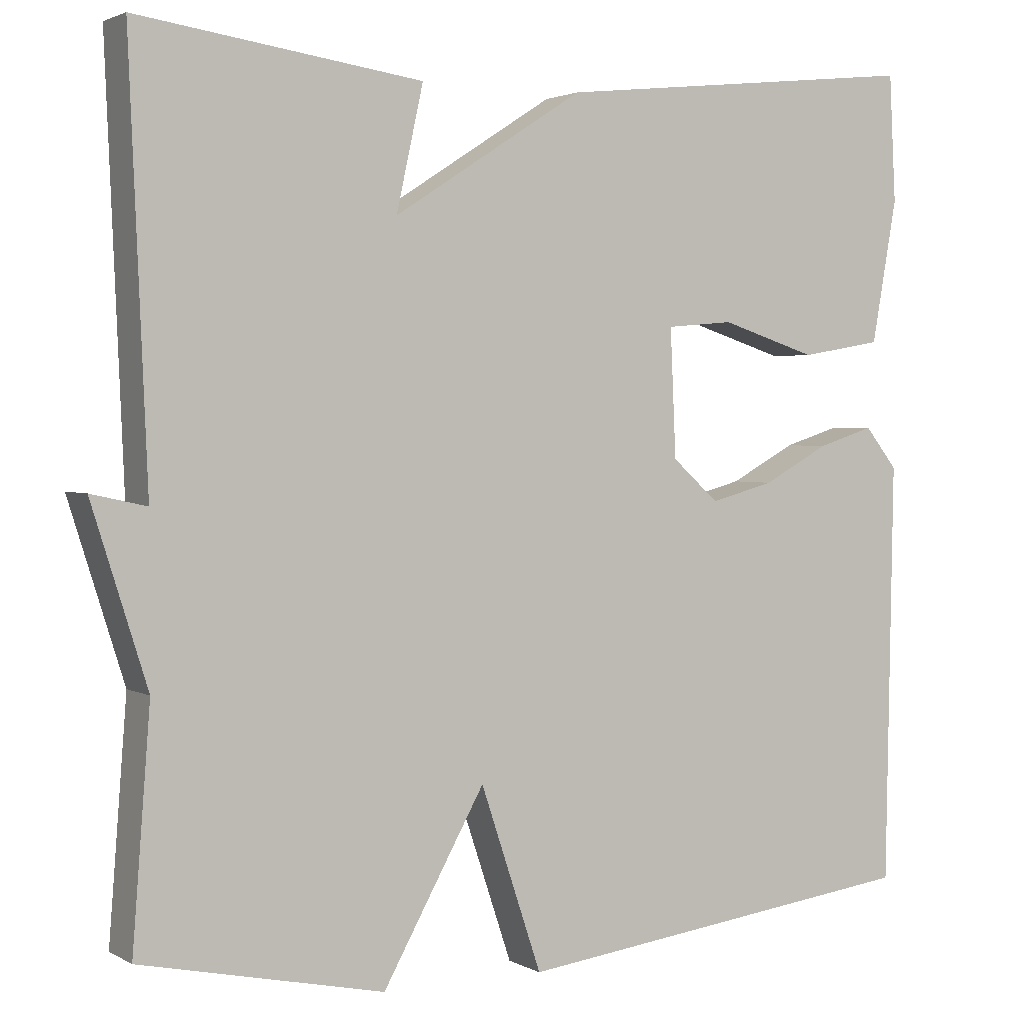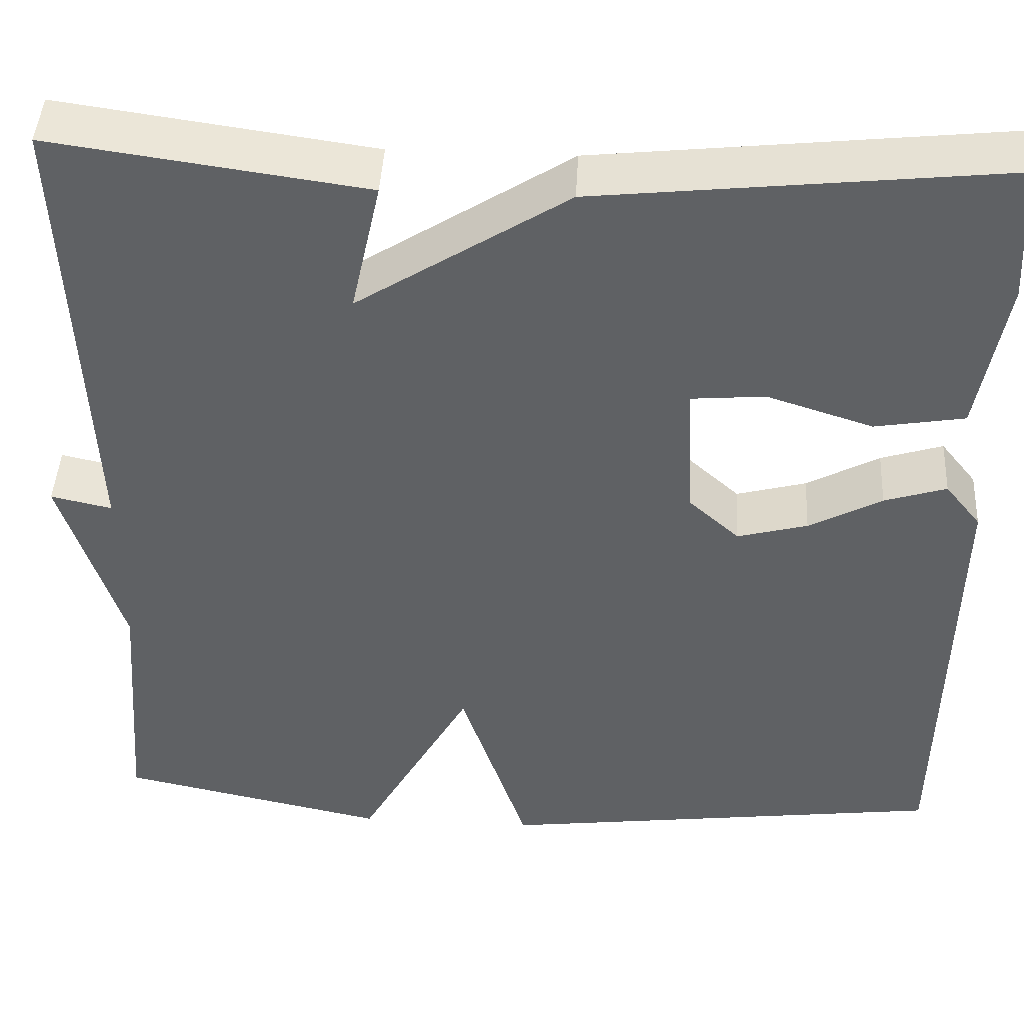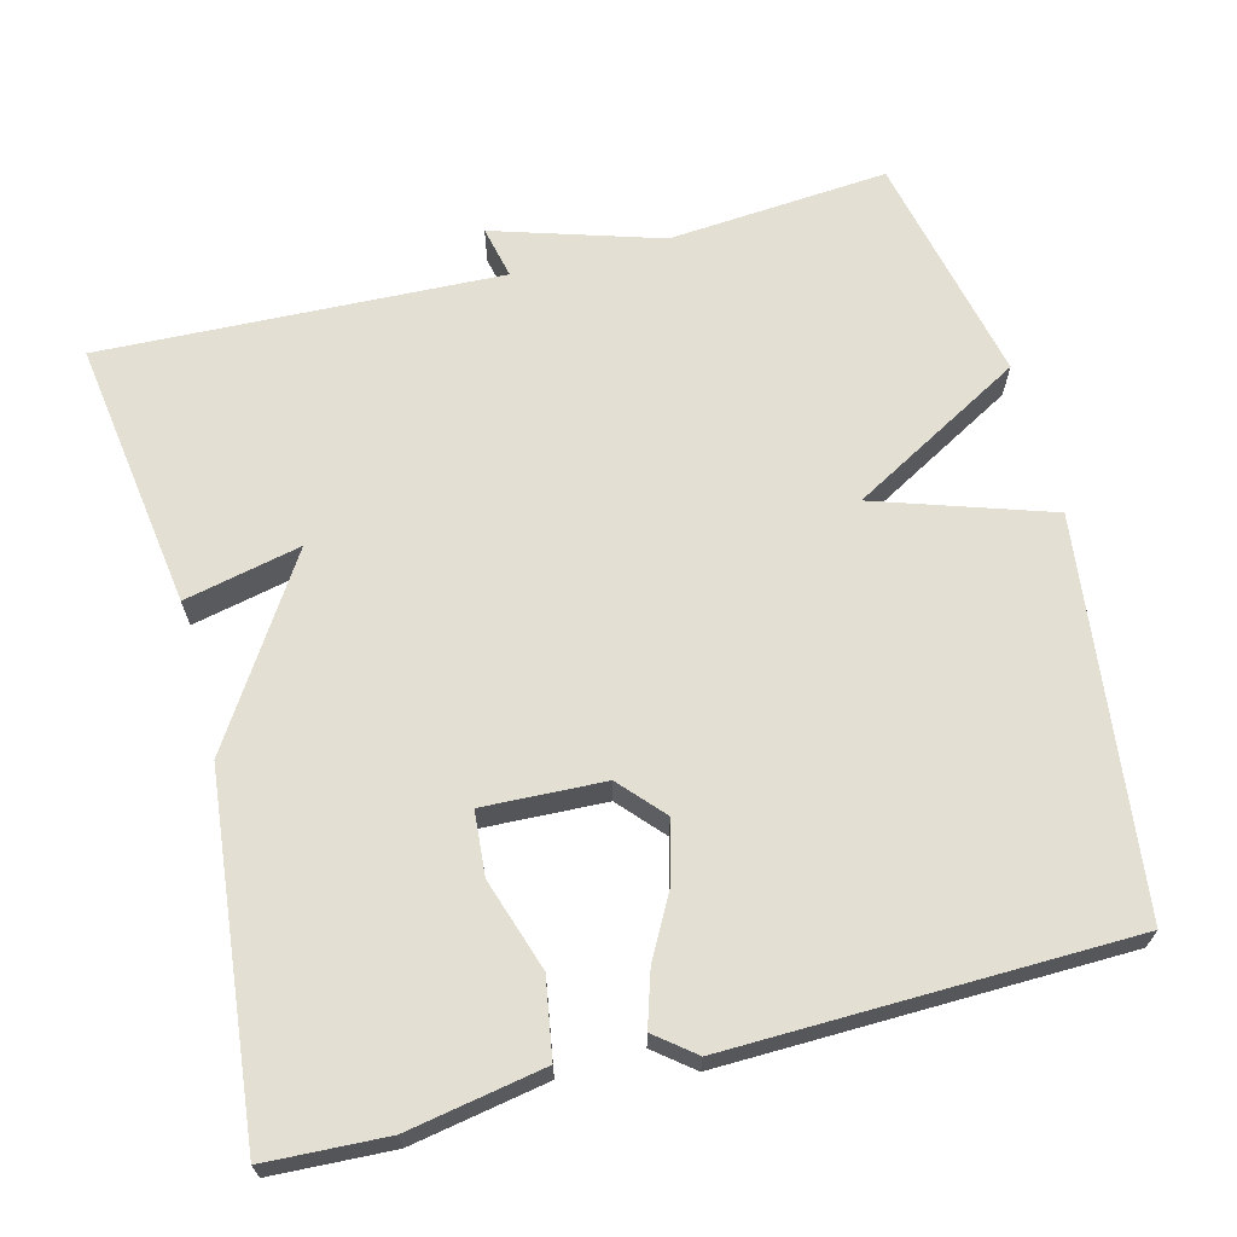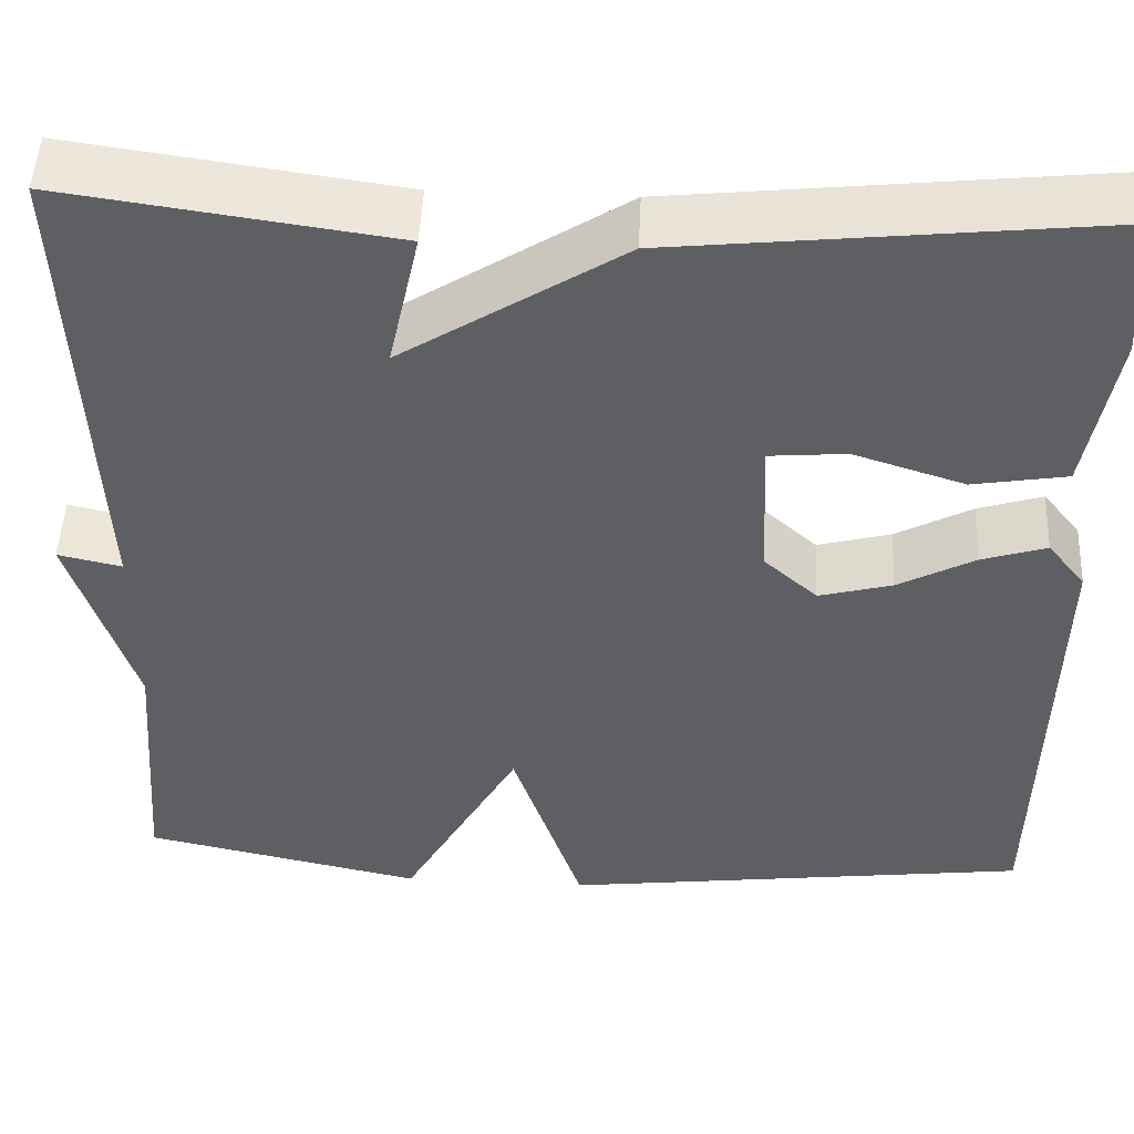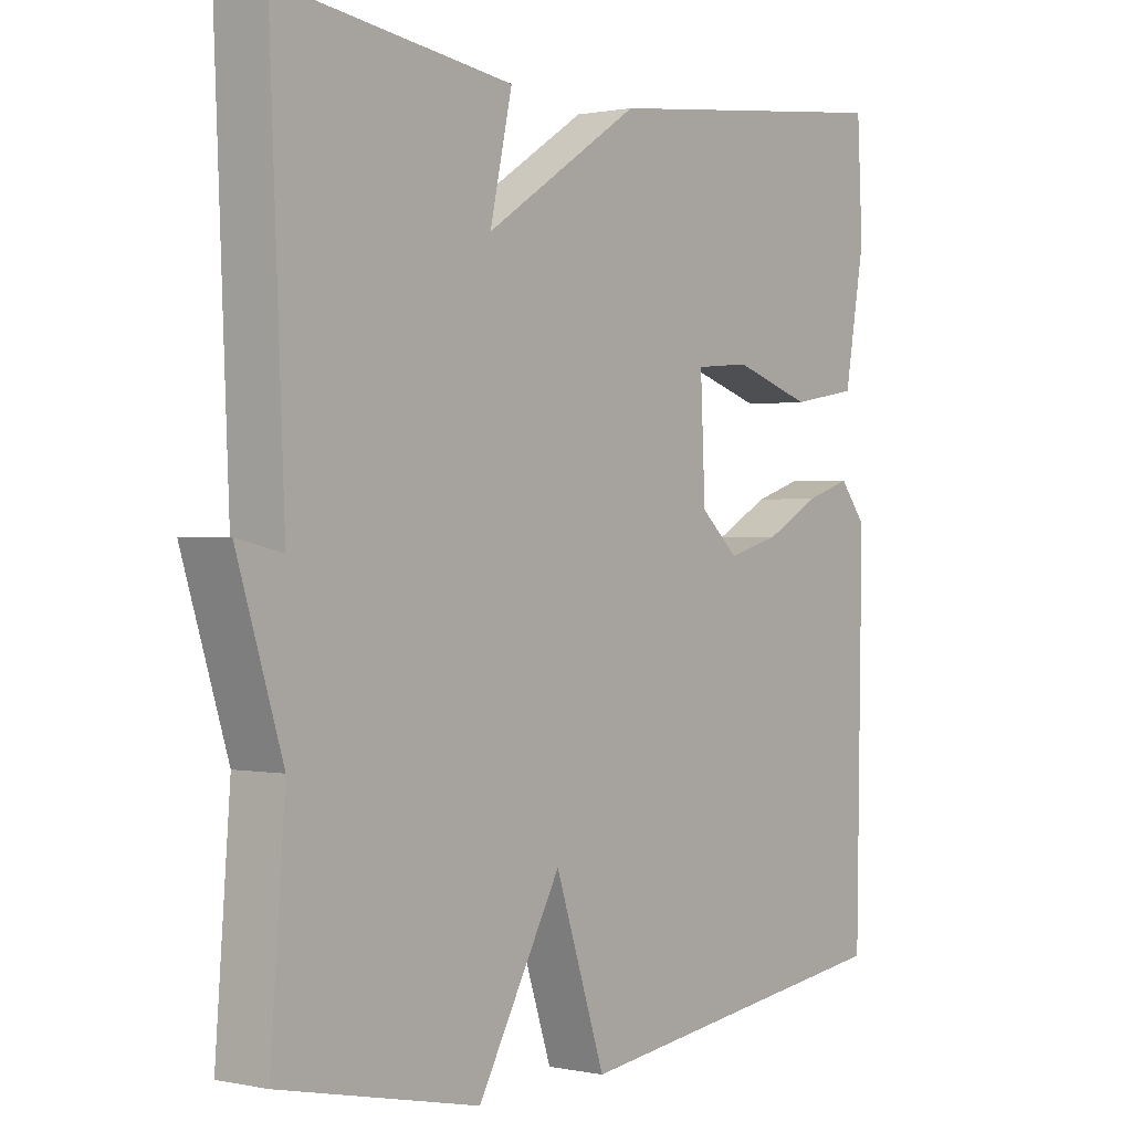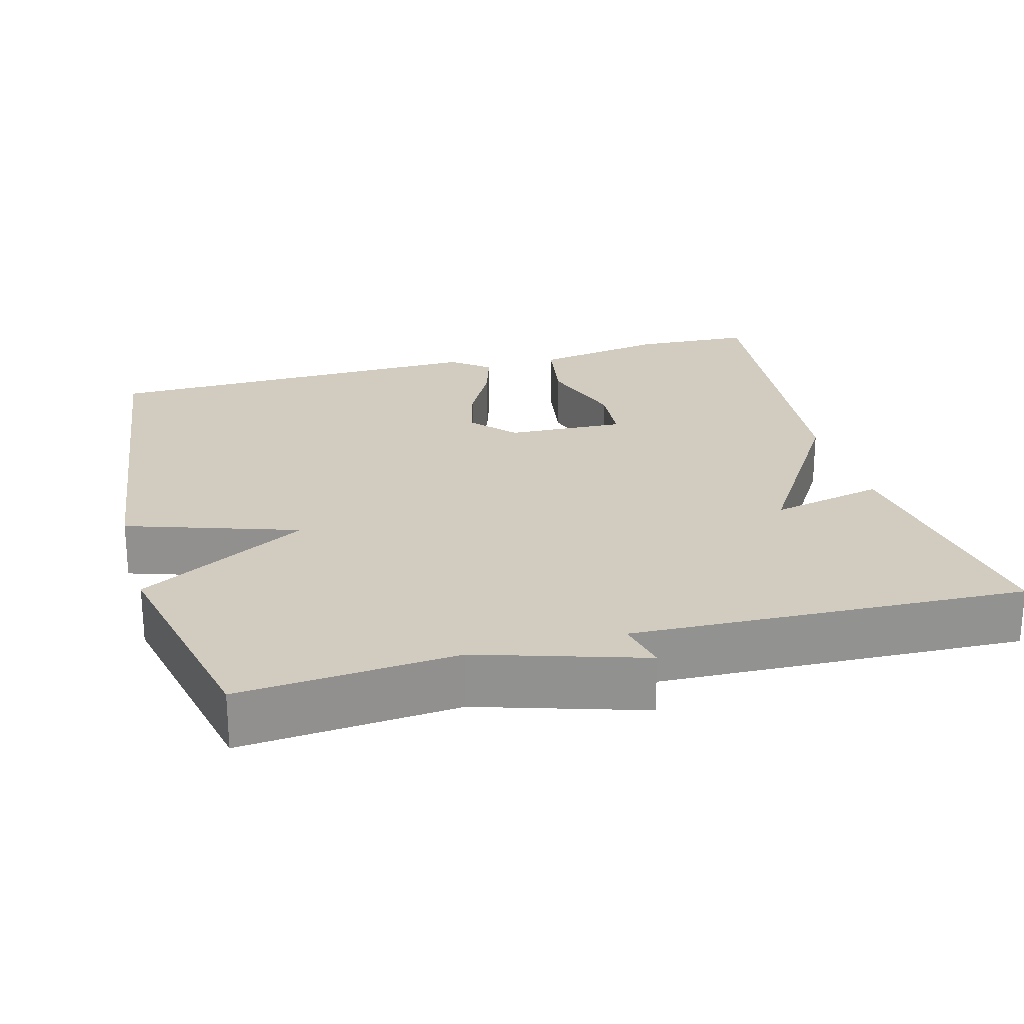
<metadata>
{"format":"obj","ext":"obj","renderer":"f3d","projection":"perspective","resolution":1024,"background":"white","views":[{"elev":2.3,"azim":-29.5,"up":"+Z"},{"elev":44.3,"azim":3.1,"up":"+Z"},{"elev":66.5,"azim":75.3,"up":"+Y"},{"elev":49.0,"azim":2.7,"up":"+Z"},{"elev":0.7,"azim":-52.1,"up":"+Z"},{"elev":23.9,"azim":-105.4,"up":"+Y"}]}
</metadata>
<code>
v -0.5 0.07 -0.5
v -0.478 0.07 -0.216
v -0.546 0.07 -0.001
v -0.478 0.07 -0.016
v -0.5 0.07 0.5
v -0.152 0.07 0.451
v -0.185 0.07 0.301
v 0.048 0.07 0.451
v 0.5 0.07 0.5
v 0.508 0.07 0.345
v 0.477 0.07 0.17
v 0.377 0.07 0.153
v 0.259 0.07 0.191
v 0.177 0.07 0.184
v 0.184 0.07 0.028
v 0.241 0.07 -0.023
v 0.319 0.07 -0.002
v 0.4 0.07 0.042
v 0.469 0.07 0.064
v 0.509 0.07 0.014
v 0.5 0.07 -0.5
v -0.002 0.07 -0.564
v -0.077 0.07 -0.34
v -0.202 0.07 -0.564
v -0.5 0 -0.5
v -0.478 0 -0.216
v -0.546 0 -0.001
v -0.478 0 -0.016
v -0.5 0 0.5
v -0.152 0 0.451
v -0.185 0 0.301
v 0.048 0 0.451
v 0.5 0 0.5
v 0.508 0 0.345
v 0.477 0 0.17
v 0.377 0 0.153
v 0.259 0 0.191
v 0.177 0 0.184
v 0.184 0 0.028
v 0.241 0 -0.023
v 0.319 0 -0.002
v 0.4 0 0.042
v 0.469 0 0.064
v 0.509 0 0.014
v 0.5 0 -0.5
v -0.002 0 -0.564
v -0.077 0 -0.34
v -0.202 0 -0.564
f 23 24 1 2
f 21 22 23
f 20 21 23
f 19 20 23
f 18 19 23
f 17 18 23
f 16 17 23
f 15 16 23 2
f 14 15 2
f 11 12 13
f 10 11 13
f 9 10 13
f 8 9 13
f 7 8 13 14
f 4 5 6 7
f 4 7 14 2
f 2 3 4
f 26 25 48 47
f 47 46 45
f 47 45 44
f 47 44 43
f 47 43 42
f 47 42 41
f 47 41 40
f 26 47 40 39
f 26 39 38
f 37 36 35
f 37 35 34
f 37 34 33
f 37 33 32
f 38 37 32 31
f 31 30 29 28
f 26 38 31 28
f 28 27 26
f 1 25 26 2
f 2 26 27 3
f 3 27 28 4
f 4 28 29 5
f 5 29 30 6
f 6 30 31 7
f 7 31 32 8
f 8 32 33 9
f 9 33 34 10
f 10 34 35 11
f 11 35 36 12
f 12 36 37 13
f 13 37 38 14
f 14 38 39 15
f 15 39 40 16
f 16 40 41 17
f 17 41 42 18
f 18 42 43 19
f 19 43 44 20
f 20 44 45 21
f 21 45 46 22
f 22 46 47 23
f 23 47 48 24
f 24 48 25 1

</code>
